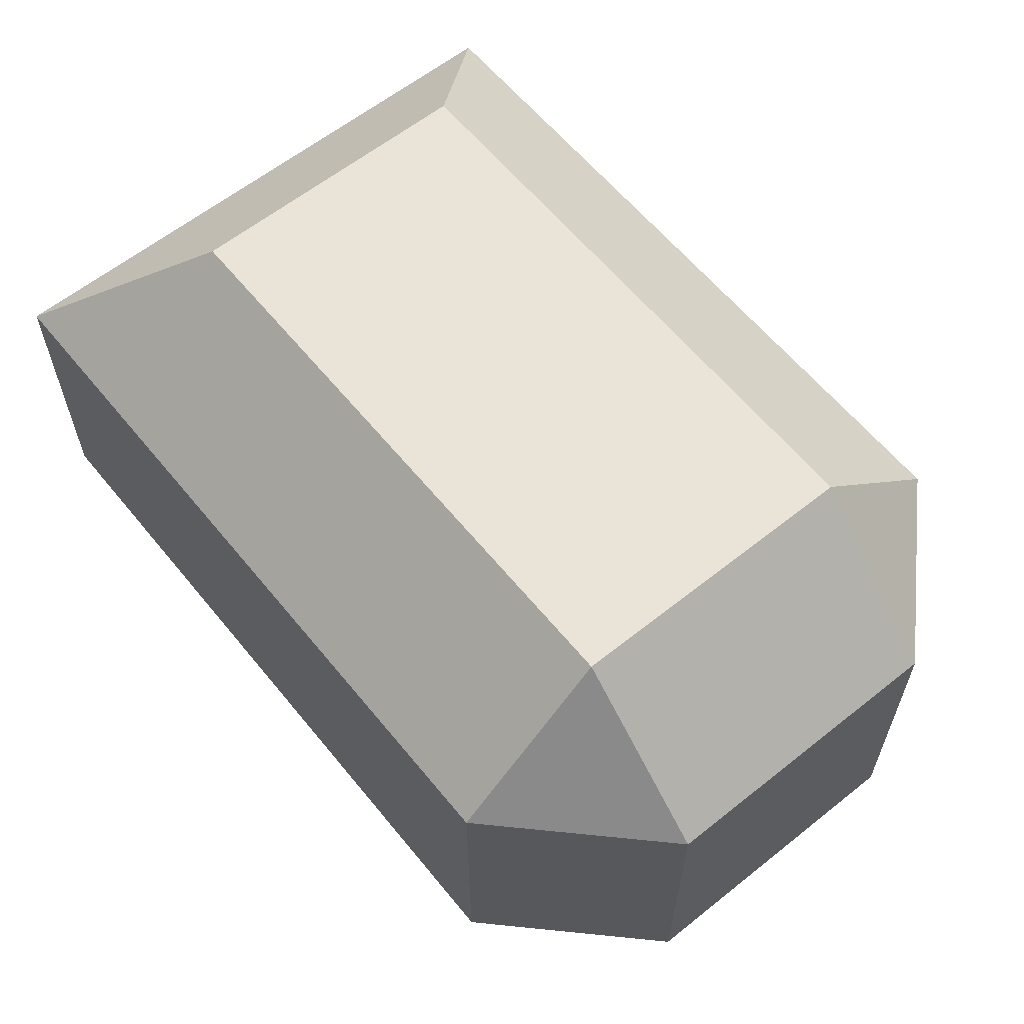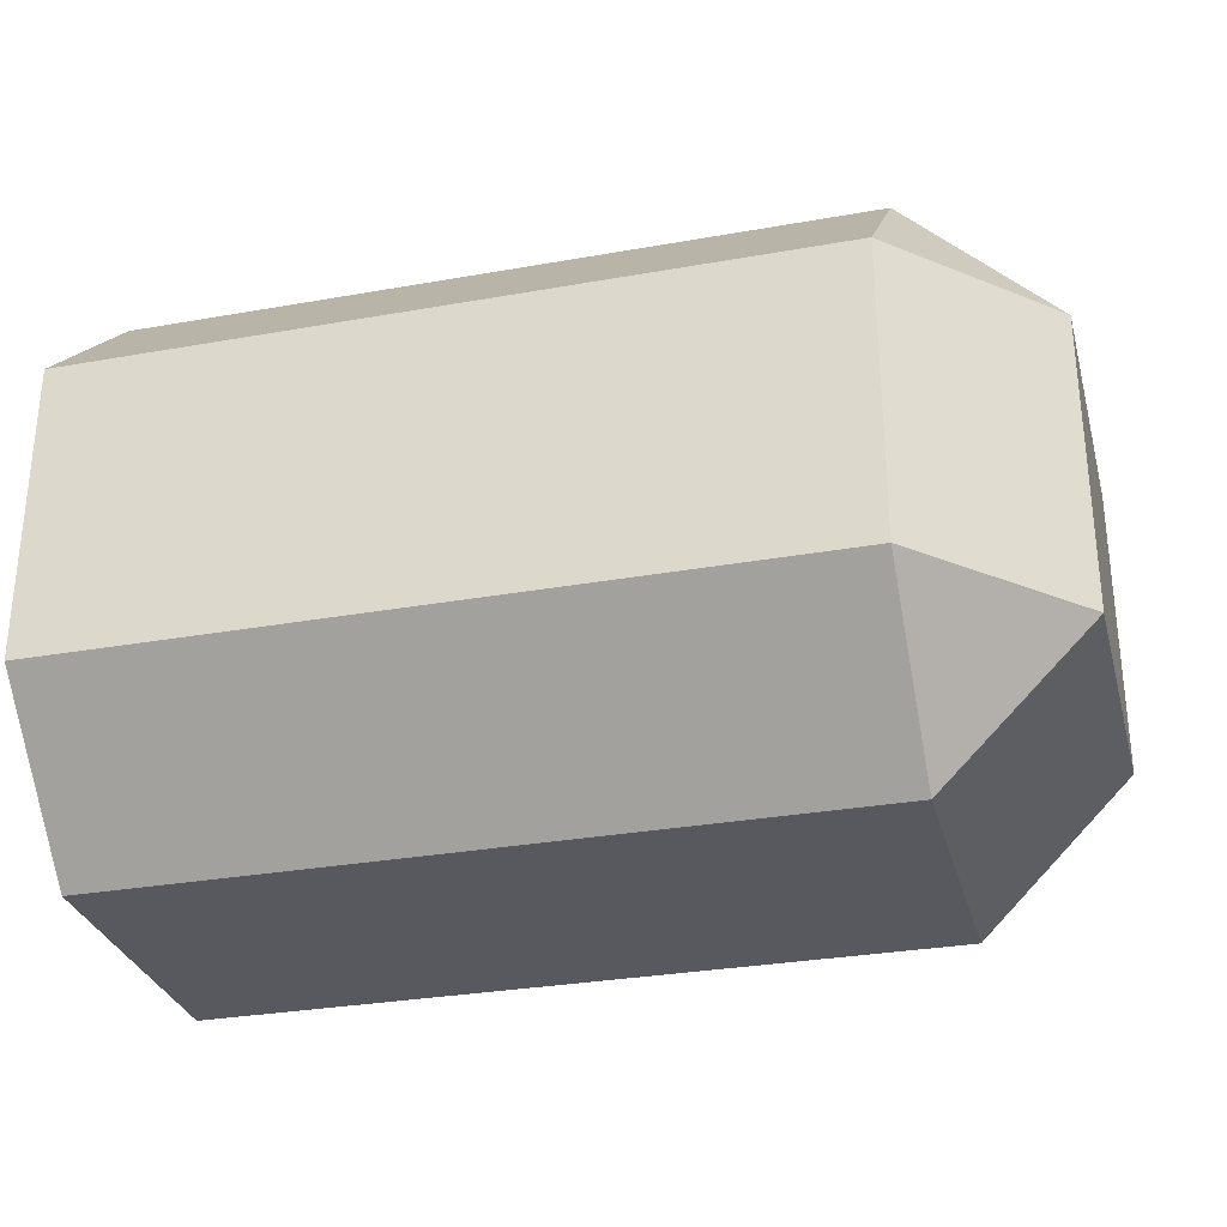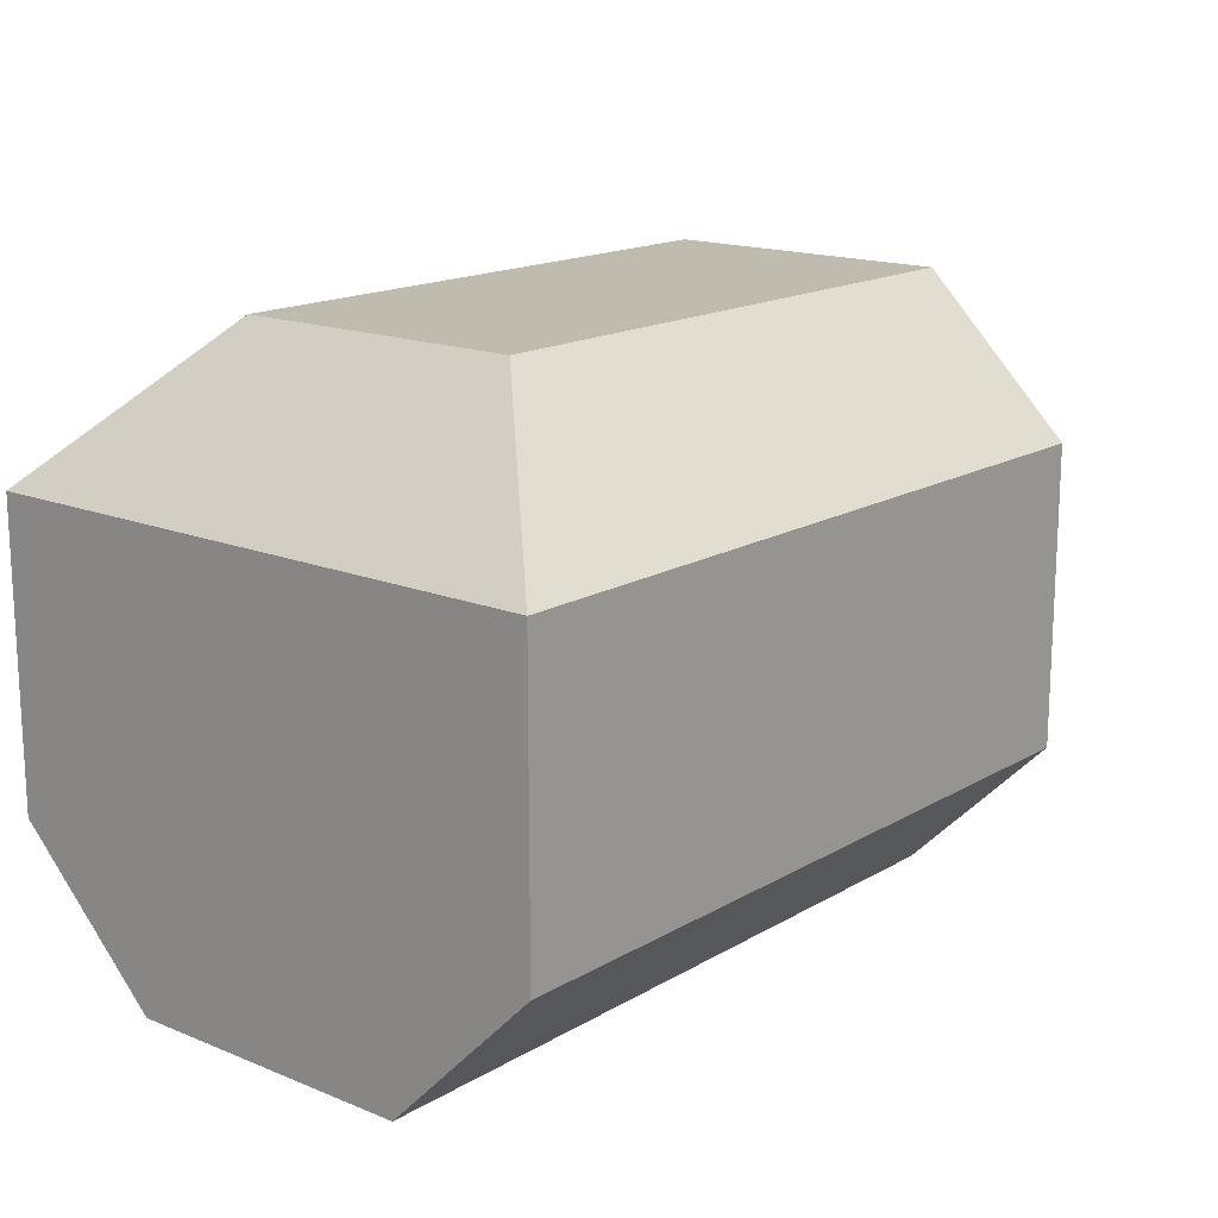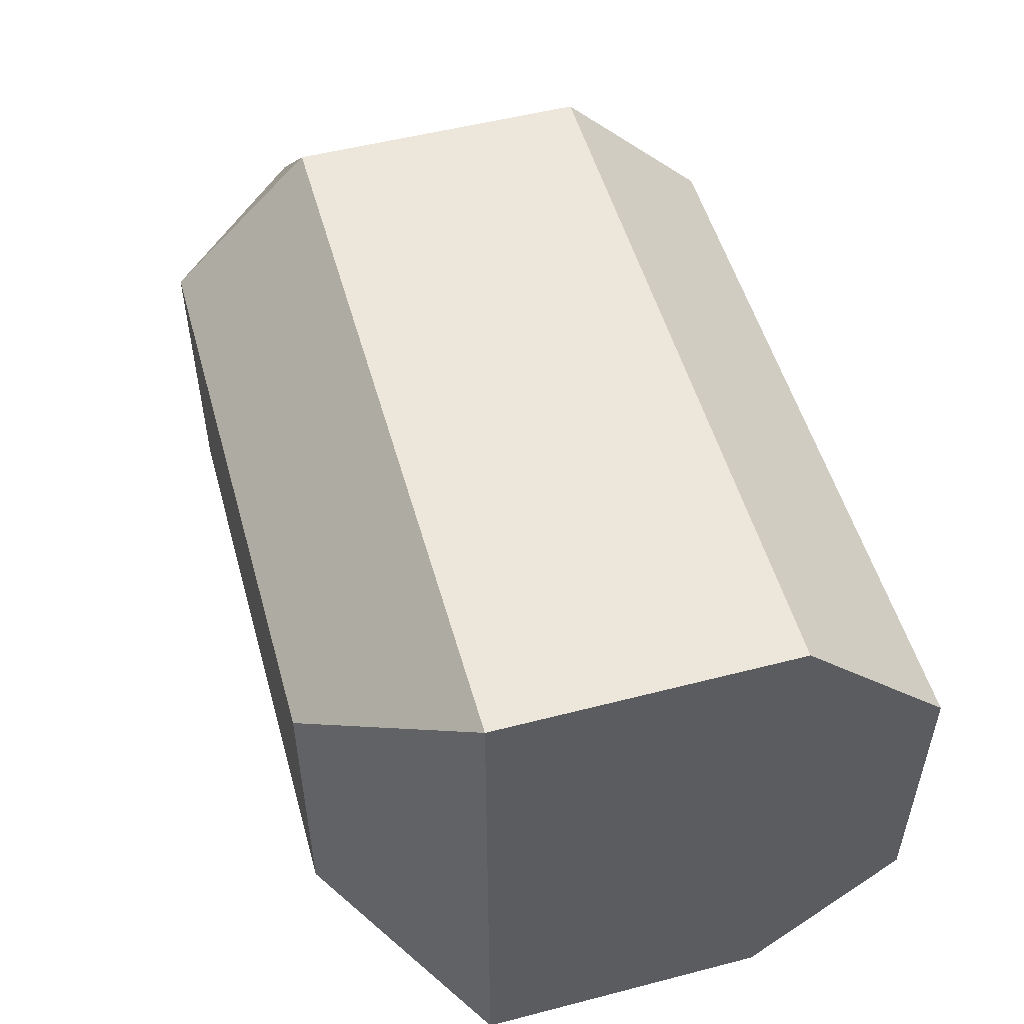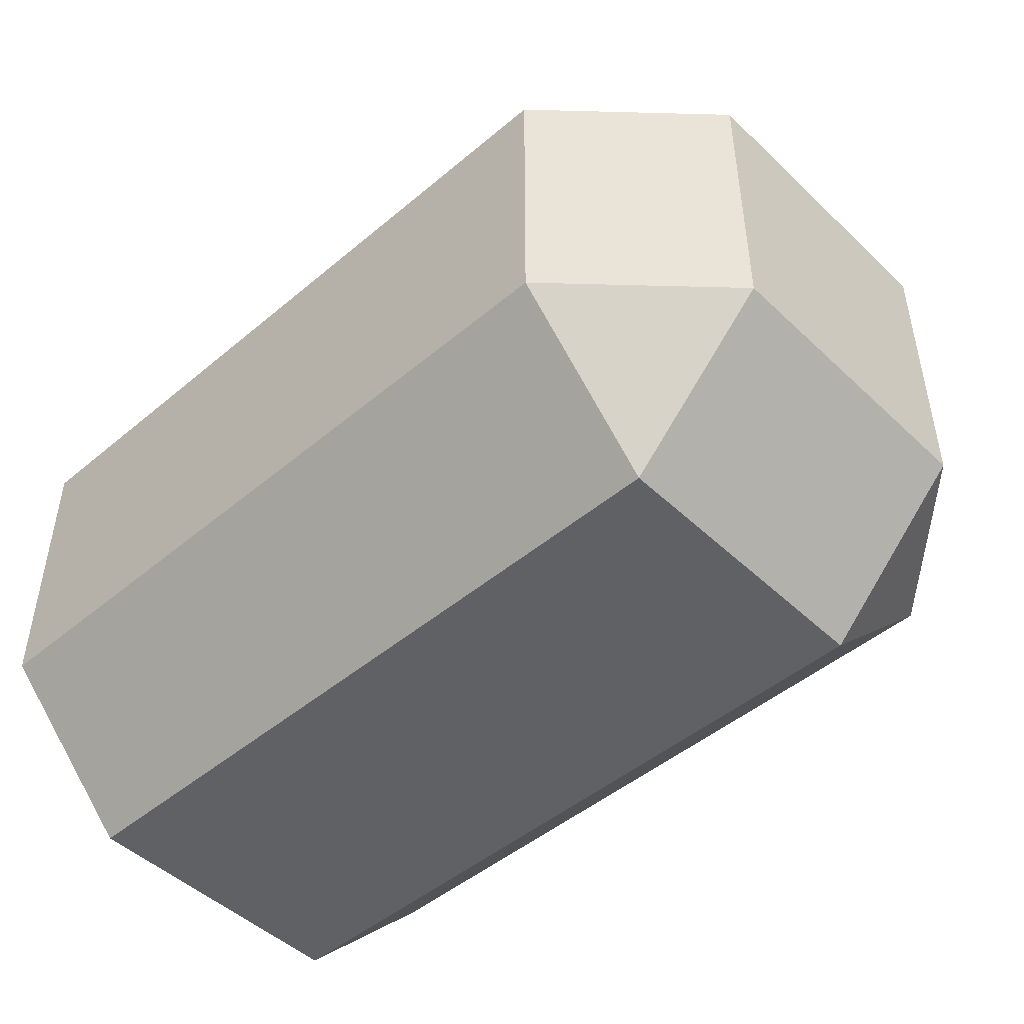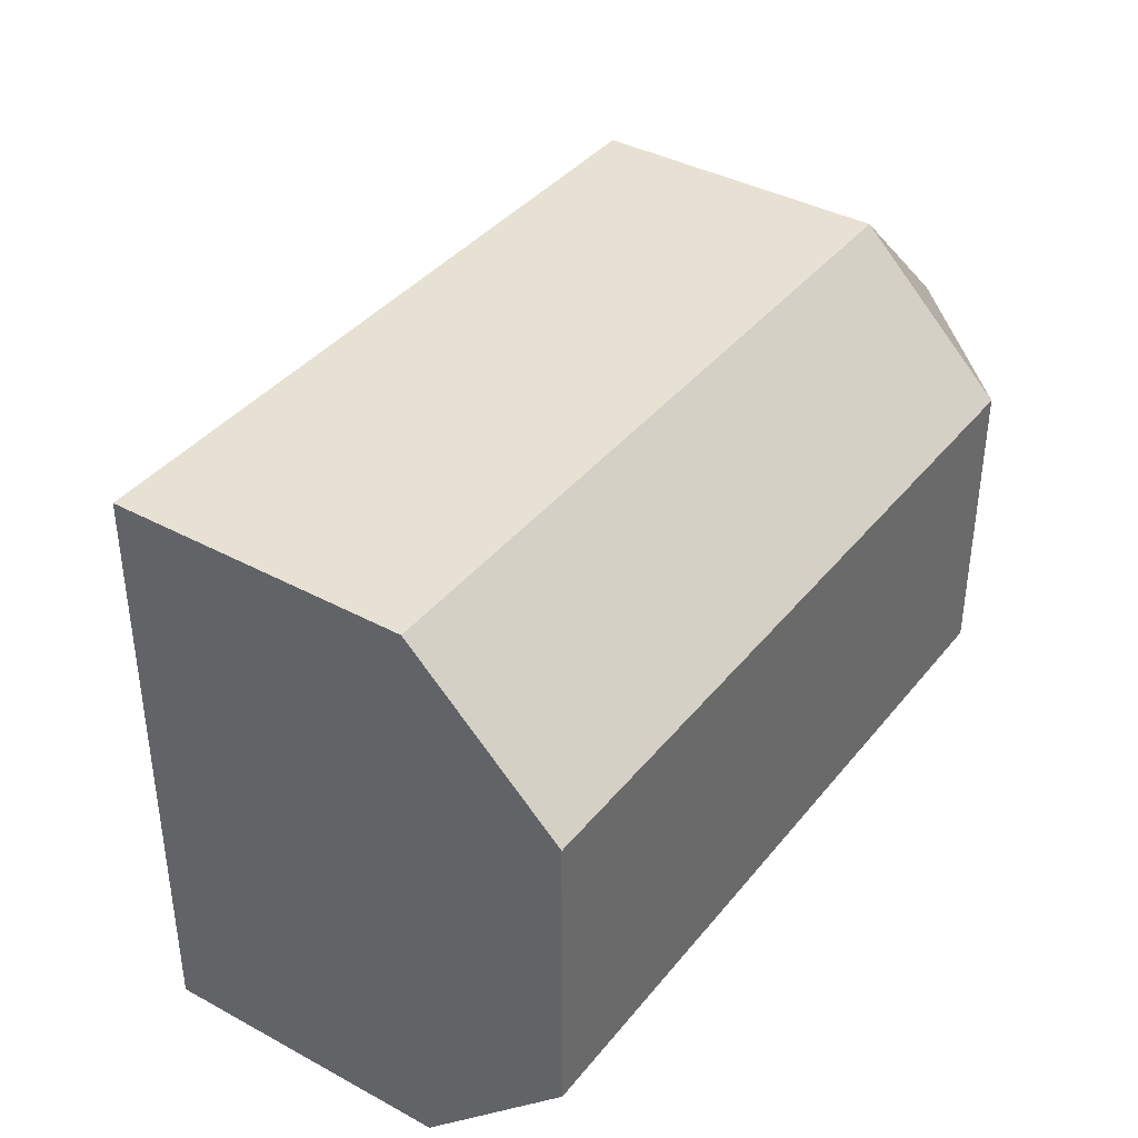
<metadata>
{"format":"obj","ext":"obj","renderer":"f3d","projection":"perspective","resolution":1024,"background":"white","views":[{"elev":61.1,"azim":50.9,"up":"+Y"},{"elev":-30.3,"azim":14.5,"up":"+Z"},{"elev":16.1,"azim":-50.1,"up":"+Y"},{"elev":52.3,"azim":-105.6,"up":"+Z"},{"elev":-47.7,"azim":43.3,"up":"+Y"},{"elev":38.7,"azim":-55.7,"up":"+Z"}]}
</metadata>
<code>
o AD-2-Head
g AD-2-Head
v 0.25 0.25 0.125
v -0.25 0.25 0.125
v 0.25 0.25 -0.125
v -0.25 0.25 -0.125
v -0.375 0.125 -0.25
v -0.375 0.125 0.25
v -0.375 -0.125 -0.25
v 0.25 -0.125 -0.25
v 0.25 0.125 -0.25
v 0.25 0.125 0.25
v 0.25 -0.125 0.25
v -0.375 -0.125 0.25
v -0.375 -0.25 0.125
v 0.25 -0.25 0.125
v 0.25 -0.25 -0.125
v -0.375 -0.25 -0.125
v 0.375 0.125 0.125
v 0.375 -0.125 0.125
v 0.375 0.125 -0.125
v 0.375 -0.125 -0.125
f 1 10 17
f 18 11 14
f 3 19 9
f 20 15 8
f 4 2 1
f 1 3 4
f 4 5 6
f 6 2 4
f 8 7 5
f 5 9 8
f 9 5 4
f 4 3 9
f 6 10 1
f 1 2 6
f 12 11 10
f 10 6 12
f 11 12 13
f 13 14 11
f 14 13 16
f 16 15 14
f 15 16 7
f 7 8 15
f 5 7 12
f 12 6 5
f 16 13 12
f 12 7 16
f 17 10 11
f 11 18 17
f 3 1 17
f 17 19 3
f 19 17 18
f 18 20 19
f 9 19 20
f 20 8 9
f 15 20 18
f 18 14 15

</code>
